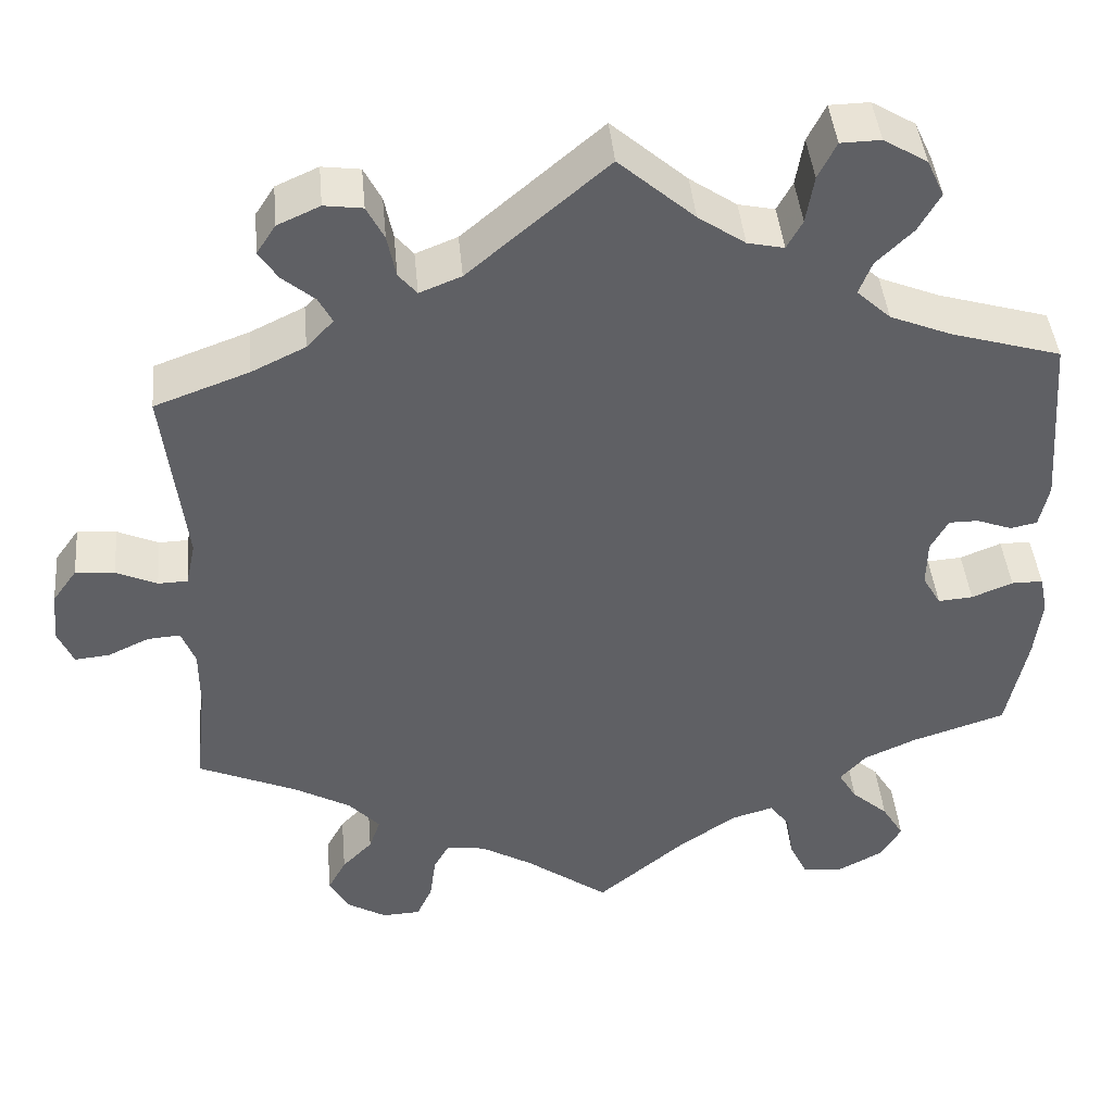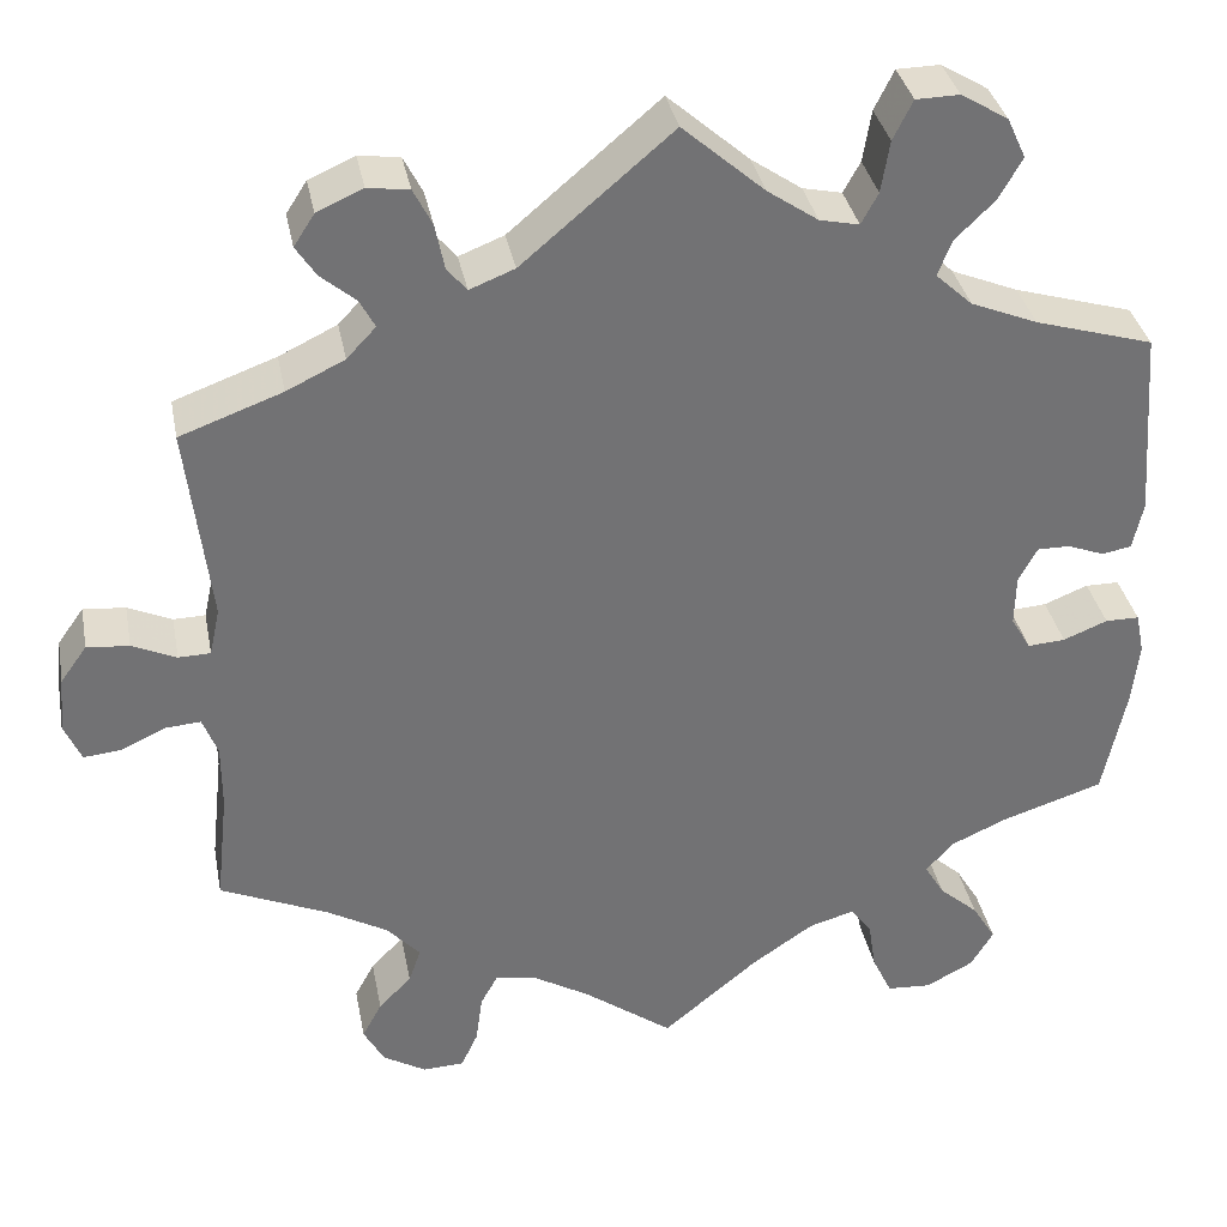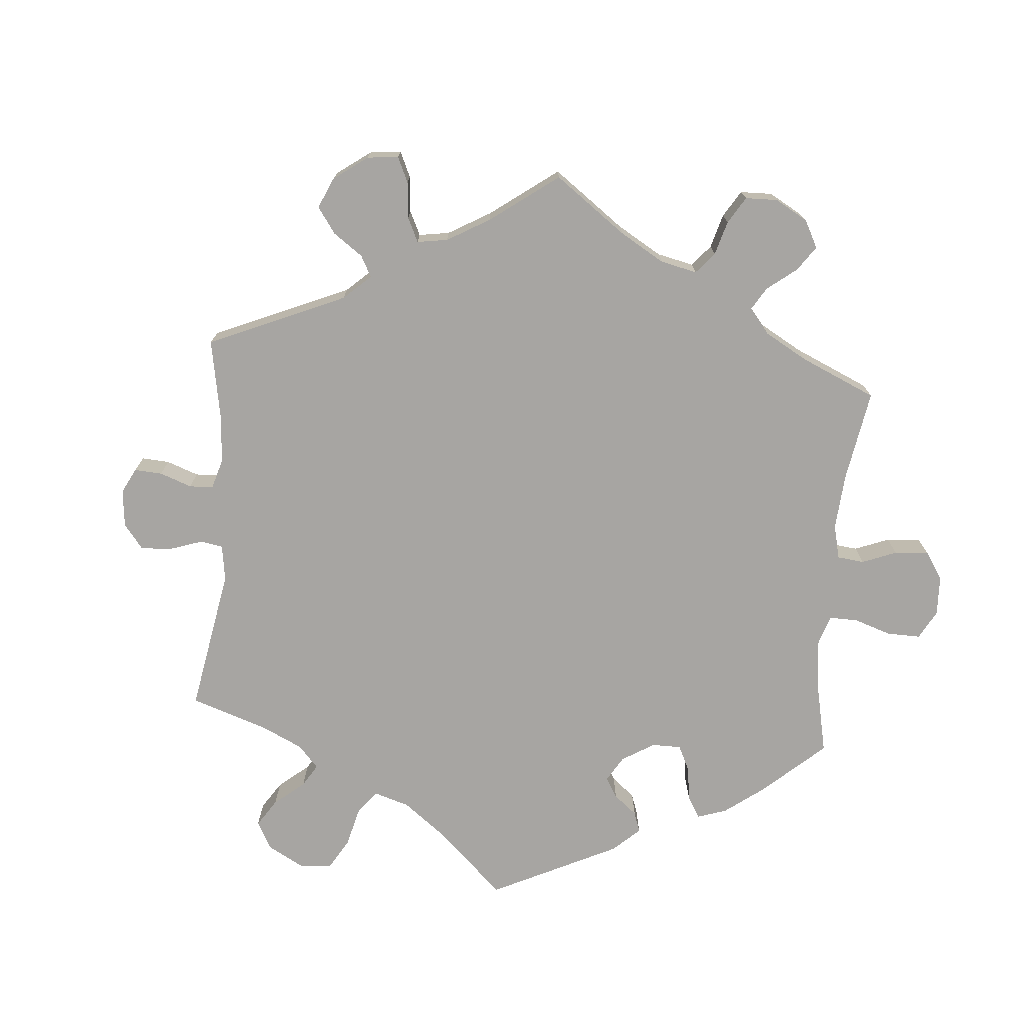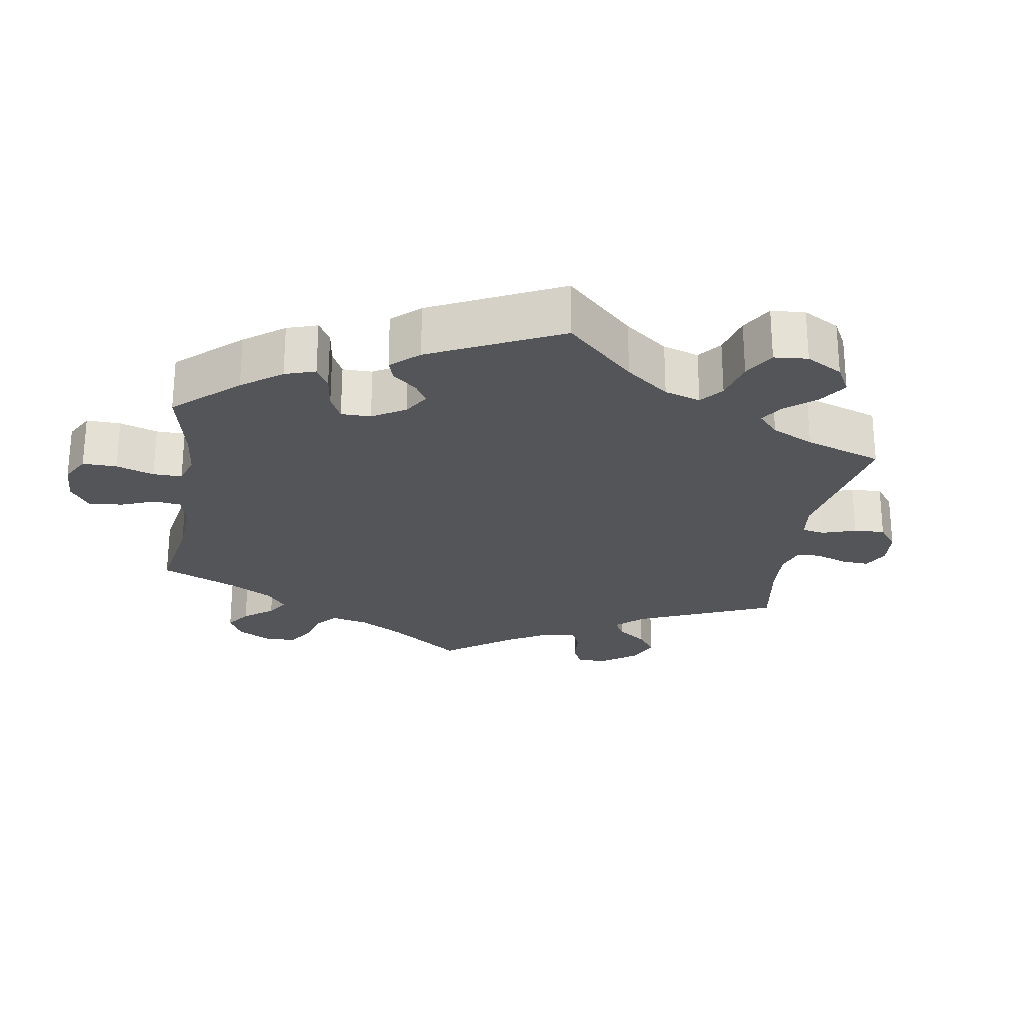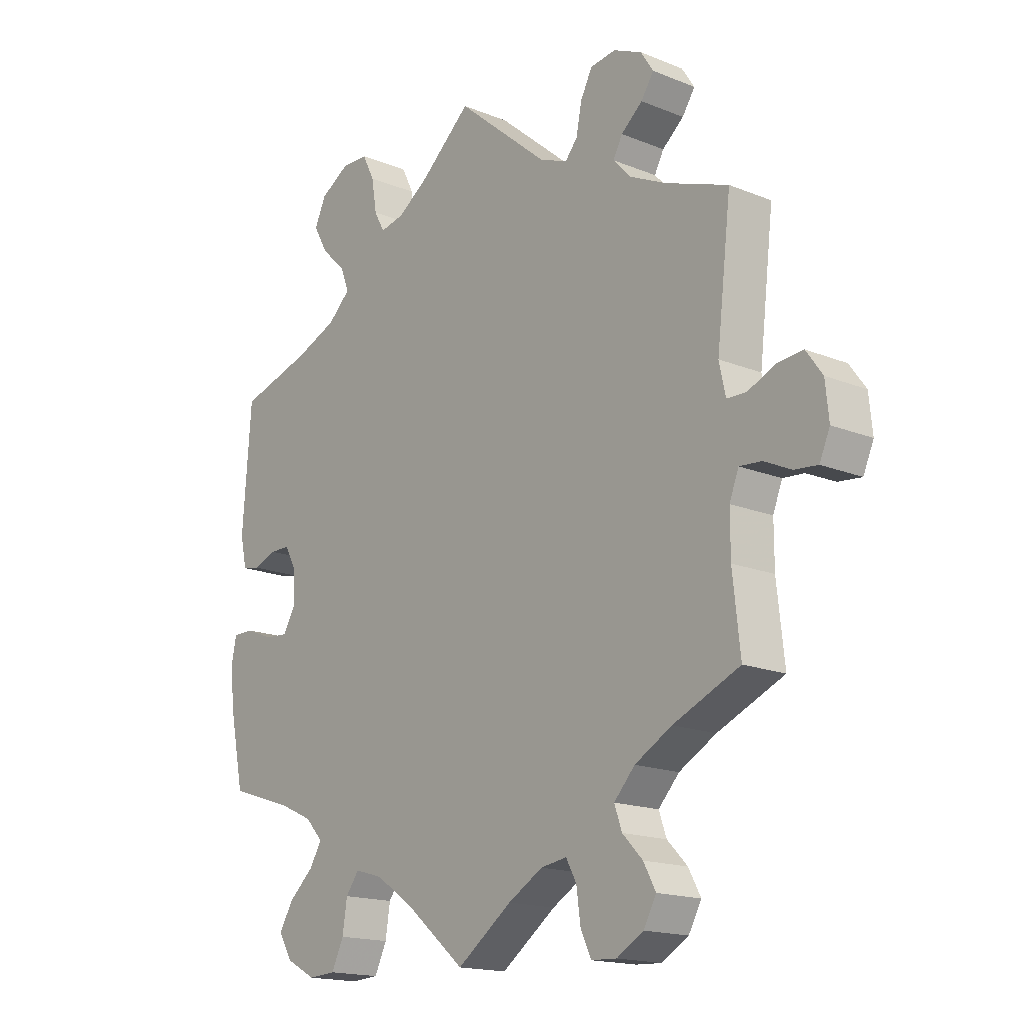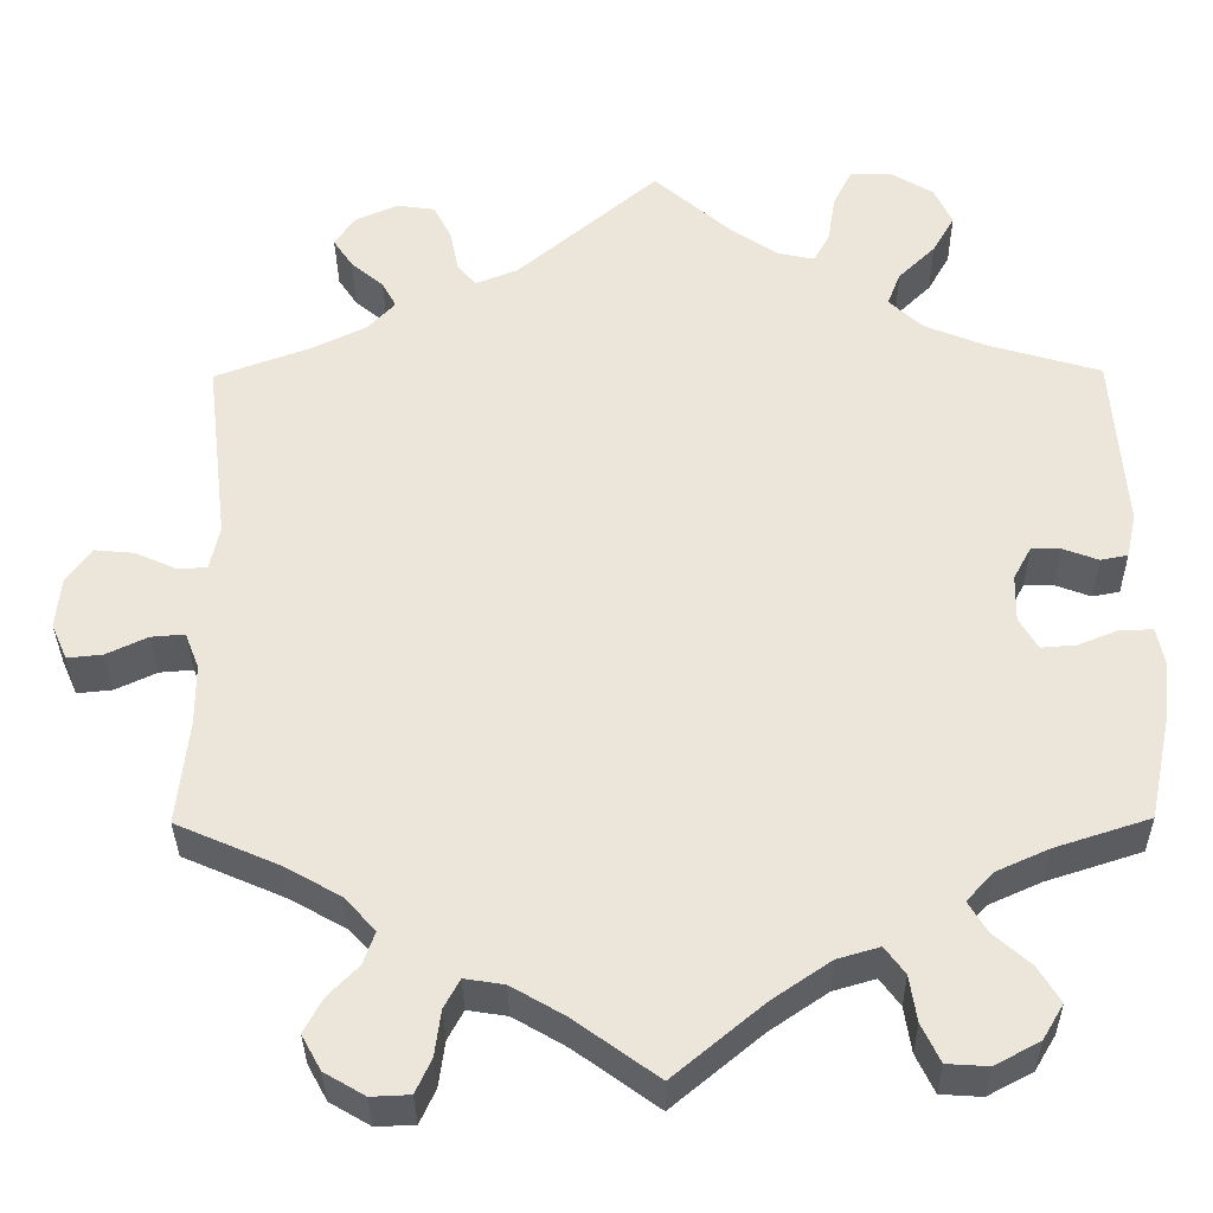
<metadata>
{"format":"obj","ext":"obj","renderer":"f3d","projection":"perspective","resolution":1024,"background":"white","views":[{"elev":42.9,"azim":174.8,"up":"+Z"},{"elev":34.8,"azim":169.2,"up":"+Z"},{"elev":-73.9,"azim":115.3,"up":"+Y"},{"elev":-24.6,"azim":-69.3,"up":"+Y"},{"elev":-16.7,"azim":50.5,"up":"+Z"},{"elev":-33.9,"azim":-179.4,"up":"+Z"}]}
</metadata>
<code>
v 0.16 0.07 0.442
v 0.208 0.07 0.423
v 0.229 0.07 0.448
v 0.239 0.07 0.497
v 0.259 0.07 0.536
v 0.303 0.07 0.542
v 0.352 0.07 0.52
v 0.374 0.07 0.486
v 0.352 0.07 0.453
v 0.315 0.07 0.422
v 0.299 0.07 0.392
v 0.33 0.07 0.359
v 0.392 0.07 0.329
v 0.501 0.07 0.289
v 0.476 0.07 0.078
v 0.487 0.07 0.027
v 0.521 0.07 0.026
v 0.568 0.07 0.047
v 0.613 0.07 0.051
v 0.641 0.07 0.012
v 0.647 0.07 -0.047
v 0.629 0.07 -0.088
v 0.589 0.07 -0.084
v 0.542 0.07 -0.062
v 0.504 0.07 -0.059
v 0.488 0.07 -0.1
v 0.488 0.07 -0.17
v 0.501 0.07 -0.289
v 0.386 0.07 -0.339
v 0.322 0.07 -0.375
v 0.286 0.07 -0.414
v 0.299 0.07 -0.451
v 0.334 0.07 -0.487
v 0.355 0.07 -0.526
v 0.333 0.07 -0.566
v 0.287 0.07 -0.593
v 0.243 0.07 -0.591
v 0.225 0.07 -0.552
v 0.218 0.07 -0.5
v 0.2 0.07 -0.467
v 0.155 0.07 -0.474
v 0.095 0.07 -0.509
v 0 0.07 -0.578
v -0.102 0.07 -0.493
v -0.168 0.07 -0.448
v -0.216 0.07 -0.434
v -0.239 0.07 -0.465
v -0.247 0.07 -0.517
v -0.268 0.07 -0.561
v -0.315 0.07 -0.564
v -0.366 0.07 -0.537
v -0.39 0.07 -0.497
v -0.365 0.07 -0.456
v -0.323 0.07 -0.419
v -0.302 0.07 -0.384
v -0.332 0.07 -0.351
v -0.392 0.07 -0.324
v -0.5 0.07 -0.289
v -0.524 0.07 -0.173
v -0.532 0.07 -0.104
v -0.523 0.07 -0.06
v -0.487 0.07 -0.06
v -0.44 0.07 -0.079
v -0.4 0.07 -0.082
v -0.379 0.07 -0.046
v -0.38 0.07 0.008
v -0.4 0.07 0.045
v -0.434 0.07 0.045
v -0.474 0.07 0.03
v -0.505 0.07 0.036
v -0.516 0.07 0.087
v -0.501 0.07 0.289
v -0.375 0.07 0.326
v -0.304 0.07 0.355
v -0.265 0.07 0.391
v -0.28 0.07 0.429
v -0.322 0.07 0.47
v -0.347 0.07 0.514
v -0.327 0.07 0.557
v -0.277 0.07 0.587
v -0.231 0.07 0.586
v -0.21 0.07 0.544
v -0.201 0.07 0.489
v -0.183 0.07 0.456
v -0.141 0.07 0.465
v -0.087 0.07 0.502
v 0 0.07 0.578
v 0.16 0 0.442
v 0.208 0 0.423
v 0.229 0 0.448
v 0.239 0 0.497
v 0.259 0 0.536
v 0.303 0 0.542
v 0.352 0 0.52
v 0.374 0 0.486
v 0.352 0 0.453
v 0.315 0 0.422
v 0.299 0 0.392
v 0.33 0 0.359
v 0.392 0 0.329
v 0.501 0 0.289
v 0.476 0 0.078
v 0.487 0 0.027
v 0.521 0 0.026
v 0.568 0 0.047
v 0.613 0 0.051
v 0.641 0 0.012
v 0.647 0 -0.047
v 0.629 0 -0.088
v 0.589 0 -0.084
v 0.542 0 -0.062
v 0.504 0 -0.059
v 0.488 0 -0.1
v 0.488 0 -0.17
v 0.501 0 -0.289
v 0.386 0 -0.339
v 0.322 0 -0.375
v 0.286 0 -0.414
v 0.299 0 -0.451
v 0.334 0 -0.487
v 0.355 0 -0.526
v 0.333 0 -0.566
v 0.287 0 -0.593
v 0.243 0 -0.591
v 0.225 0 -0.552
v 0.218 0 -0.5
v 0.2 0 -0.467
v 0.155 0 -0.474
v 0.095 0 -0.509
v 0 0 -0.578
v -0.102 0 -0.493
v -0.168 0 -0.448
v -0.216 0 -0.434
v -0.239 0 -0.465
v -0.247 0 -0.517
v -0.268 0 -0.561
v -0.315 0 -0.564
v -0.366 0 -0.537
v -0.39 0 -0.497
v -0.365 0 -0.456
v -0.323 0 -0.419
v -0.302 0 -0.384
v -0.332 0 -0.351
v -0.392 0 -0.324
v -0.5 0 -0.289
v -0.524 0 -0.173
v -0.532 0 -0.104
v -0.523 0 -0.06
v -0.487 0 -0.06
v -0.44 0 -0.079
v -0.4 0 -0.082
v -0.379 0 -0.046
v -0.38 0 0.008
v -0.4 0 0.045
v -0.434 0 0.045
v -0.474 0 0.03
v -0.505 0 0.036
v -0.516 0 0.087
v -0.501 0 0.289
v -0.375 0 0.326
v -0.304 0 0.355
v -0.265 0 0.391
v -0.28 0 0.429
v -0.322 0 0.47
v -0.347 0 0.514
v -0.327 0 0.557
v -0.277 0 0.587
v -0.231 0 0.586
v -0.21 0 0.544
v -0.201 0 0.489
v -0.183 0 0.456
v -0.141 0 0.465
v -0.087 0 0.502
v 0 0 0.578
f 86 87 1
f 85 86 1 2
f 84 85 2
f 80 81 82 83
f 80 83 84
f 79 80 84
f 76 77 78 79
f 75 76 79 84
f 74 75 84 2
f 70 71 72 73
f 68 69 70 73
f 67 68 73 74
f 66 67 74 2
f 60 61 62 63
f 60 63 64
f 57 58 59 60
f 56 57 60 64
f 55 56 64 65
f 51 52 53 54
f 51 54 55
f 50 51 55
f 47 48 49 50
f 46 47 50 55
f 45 46 55 65
f 42 43 44
f 41 42 44 45
f 40 41 45 65
f 36 37 38 39
f 36 39 40
f 35 36 40
f 32 33 34 35
f 31 32 35 40
f 30 31 40 65
f 27 28 29
f 26 27 29 30
f 25 26 30 65
f 21 22 23 24
f 21 24 25
f 17 18 19 20
f 16 17 20 21
f 13 14 15
f 12 13 15 16
f 11 12 16
f 7 8 9 10
f 7 10 11
f 6 7 11
f 3 4 5 6
f 3 6 11
f 2 3 11 16
f 65 66 2 16
f 16 21 25 65
f 88 174 173
f 89 88 173 172
f 89 172 171
f 170 169 168 167
f 171 170 167
f 171 167 166
f 166 165 164 163
f 171 166 163 162
f 89 171 162 161
f 160 159 158 157
f 160 157 156 155
f 161 160 155 154
f 89 161 154 153
f 150 149 148 147
f 151 150 147
f 147 146 145 144
f 151 147 144 143
f 152 151 143 142
f 141 140 139 138
f 142 141 138
f 142 138 137
f 137 136 135 134
f 142 137 134 133
f 152 142 133 132
f 131 130 129
f 132 131 129 128
f 152 132 128 127
f 126 125 124 123
f 127 126 123
f 127 123 122
f 122 121 120 119
f 127 122 119 118
f 152 127 118 117
f 116 115 114
f 117 116 114 113
f 152 117 113 112
f 111 110 109 108
f 112 111 108
f 107 106 105 104
f 108 107 104 103
f 102 101 100
f 103 102 100 99
f 103 99 98
f 97 96 95 94
f 98 97 94
f 98 94 93
f 93 92 91 90
f 98 93 90
f 103 98 90 89
f 103 89 153 152
f 152 112 108 103
f 1 88 89 2
f 2 89 90 3
f 3 90 91 4
f 4 91 92 5
f 5 92 93 6
f 6 93 94 7
f 7 94 95 8
f 8 95 96 9
f 9 96 97 10
f 10 97 98 11
f 11 98 99 12
f 12 99 100 13
f 13 100 101 14
f 14 101 102 15
f 15 102 103 16
f 16 103 104 17
f 17 104 105 18
f 18 105 106 19
f 19 106 107 20
f 20 107 108 21
f 21 108 109 22
f 22 109 110 23
f 23 110 111 24
f 24 111 112 25
f 25 112 113 26
f 26 113 114 27
f 27 114 115 28
f 28 115 116 29
f 29 116 117 30
f 30 117 118 31
f 31 118 119 32
f 32 119 120 33
f 33 120 121 34
f 34 121 122 35
f 35 122 123 36
f 36 123 124 37
f 37 124 125 38
f 38 125 126 39
f 39 126 127 40
f 40 127 128 41
f 41 128 129 42
f 42 129 130 43
f 43 130 131 44
f 44 131 132 45
f 45 132 133 46
f 46 133 134 47
f 47 134 135 48
f 48 135 136 49
f 49 136 137 50
f 50 137 138 51
f 51 138 139 52
f 52 139 140 53
f 53 140 141 54
f 54 141 142 55
f 55 142 143 56
f 56 143 144 57
f 57 144 145 58
f 58 145 146 59
f 59 146 147 60
f 60 147 148 61
f 61 148 149 62
f 62 149 150 63
f 63 150 151 64
f 64 151 152 65
f 65 152 153 66
f 66 153 154 67
f 67 154 155 68
f 68 155 156 69
f 69 156 157 70
f 70 157 158 71
f 71 158 159 72
f 72 159 160 73
f 73 160 161 74
f 74 161 162 75
f 75 162 163 76
f 76 163 164 77
f 77 164 165 78
f 78 165 166 79
f 79 166 167 80
f 80 167 168 81
f 81 168 169 82
f 82 169 170 83
f 83 170 171 84
f 84 171 172 85
f 85 172 173 86
f 86 173 174 87
f 87 174 88 1

</code>
